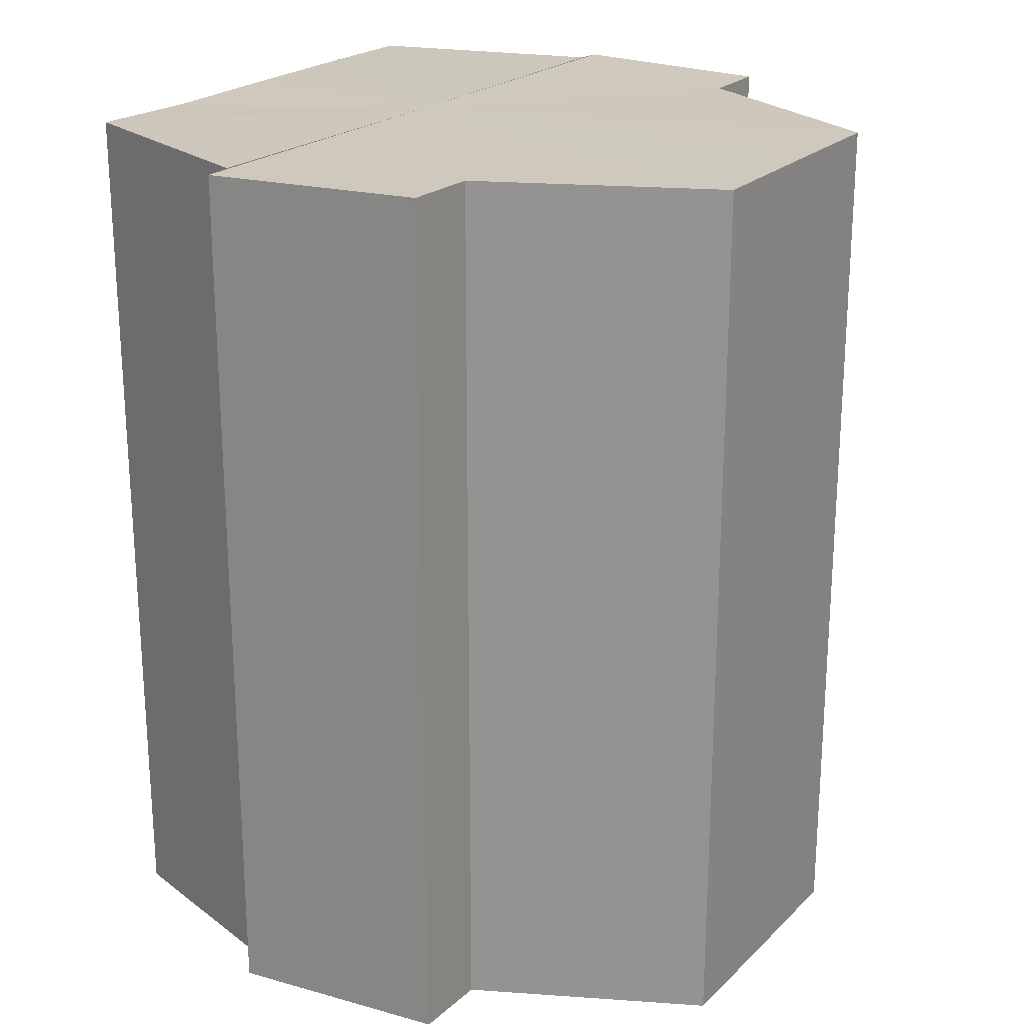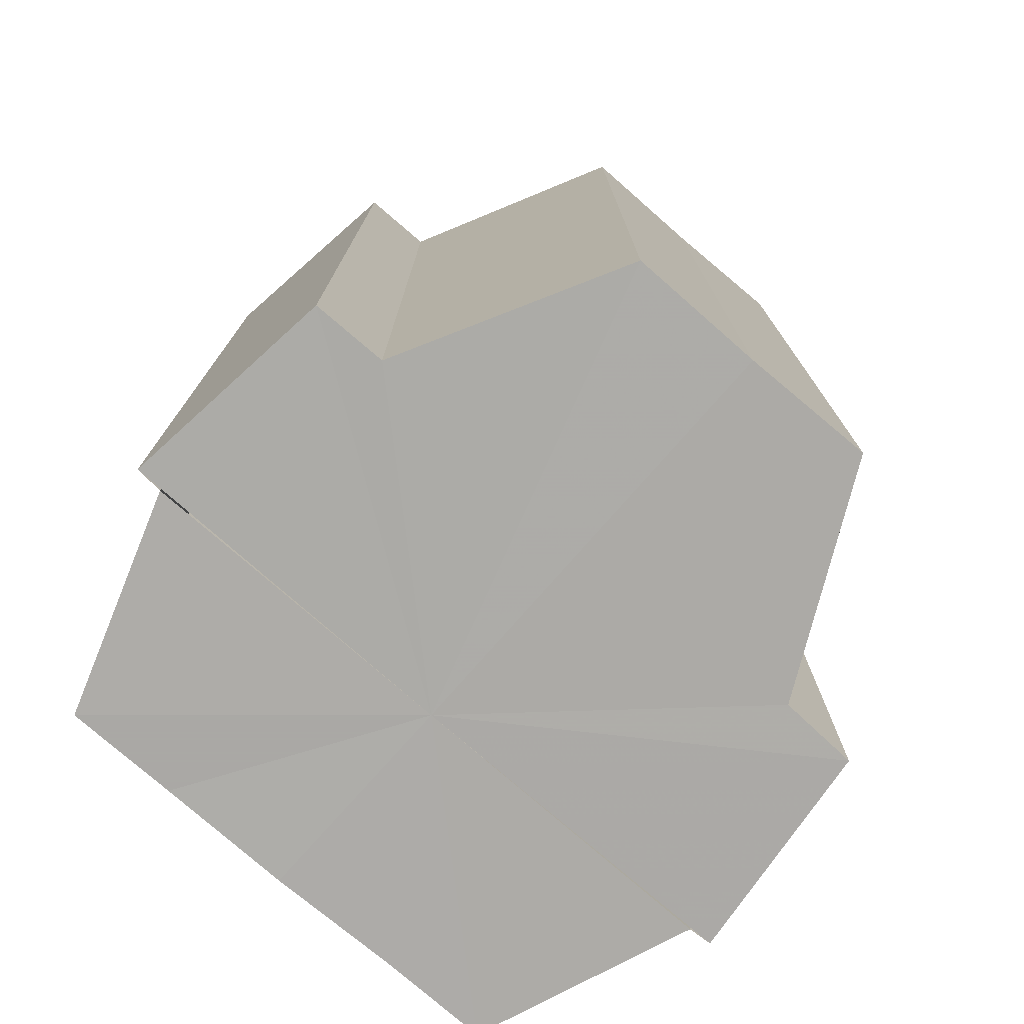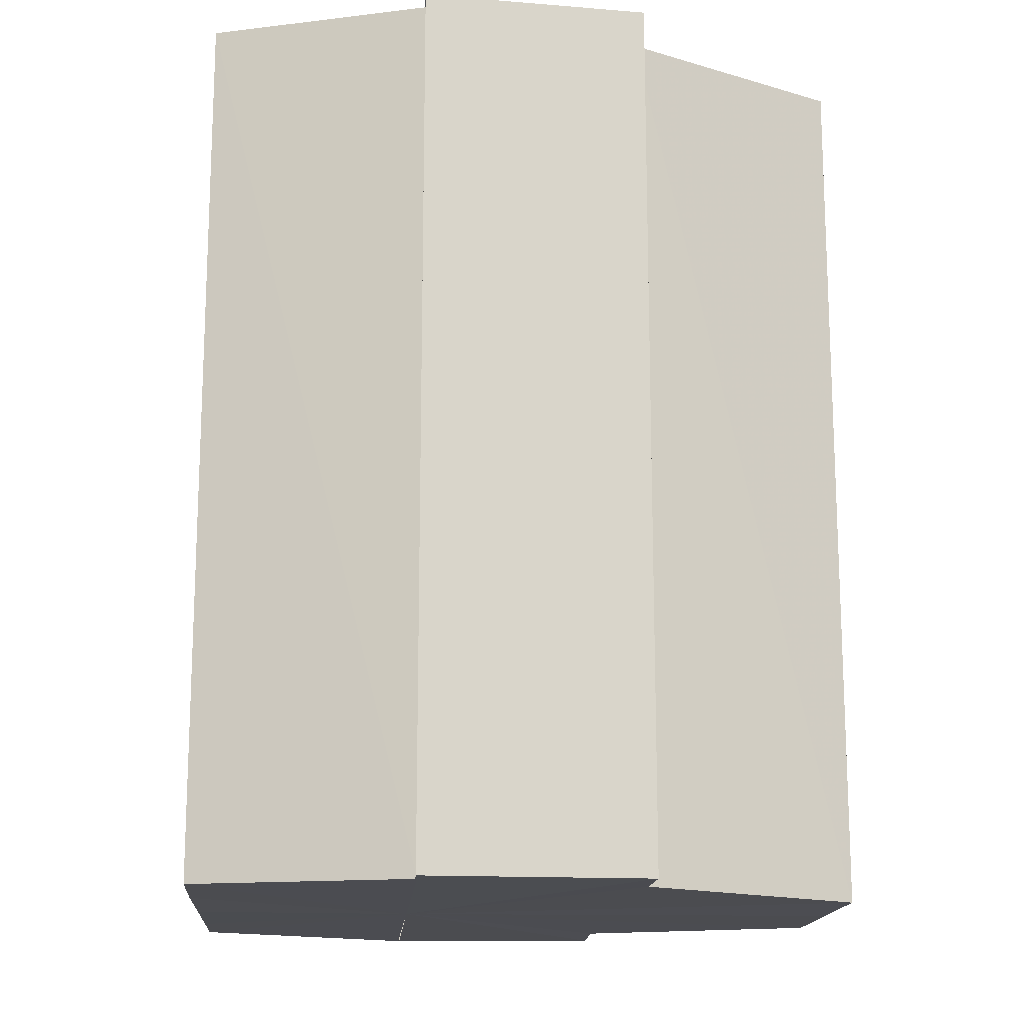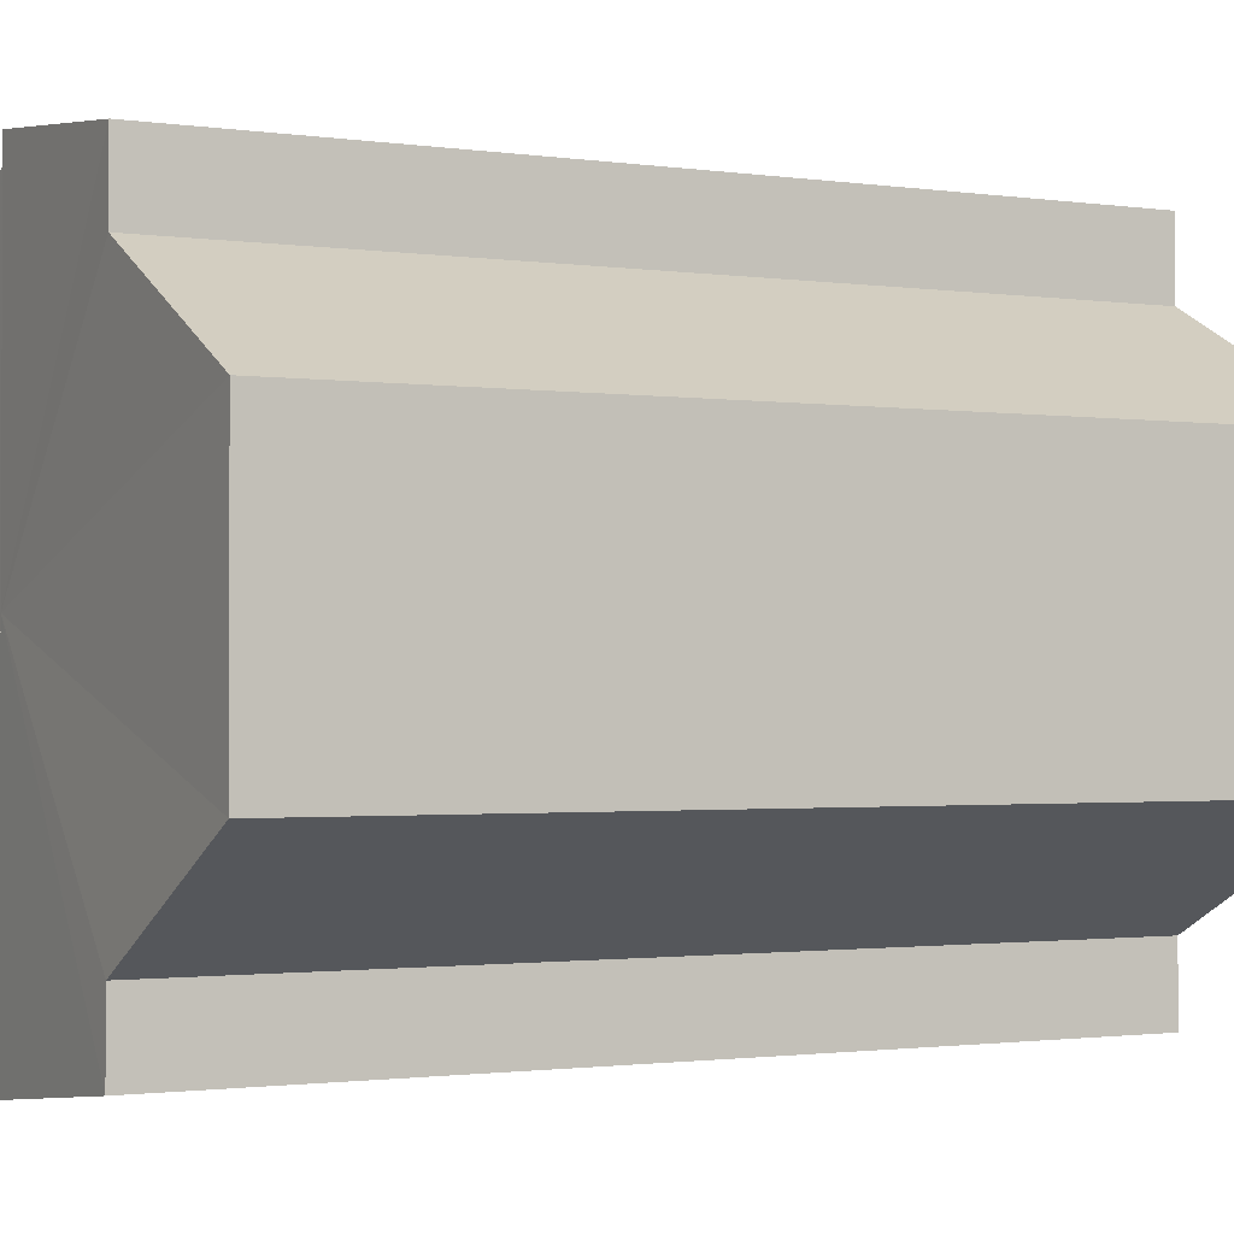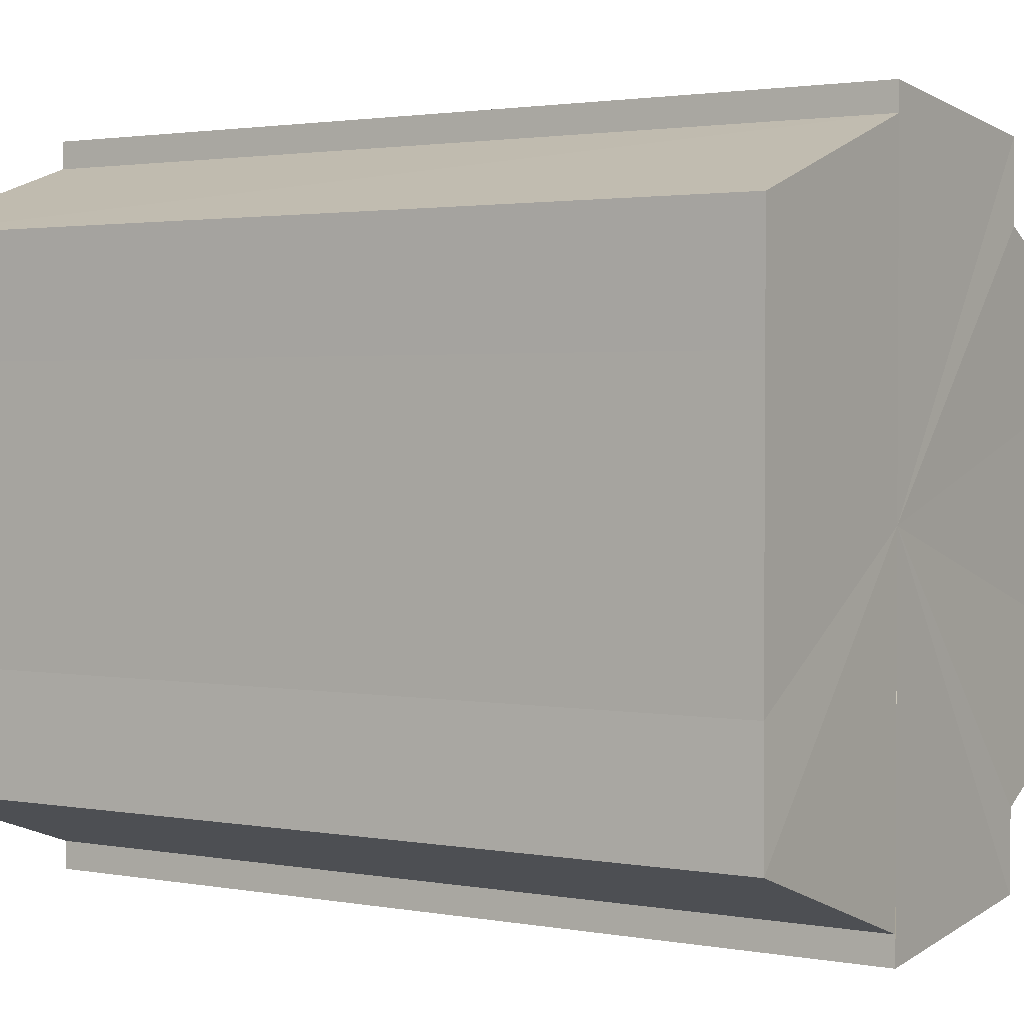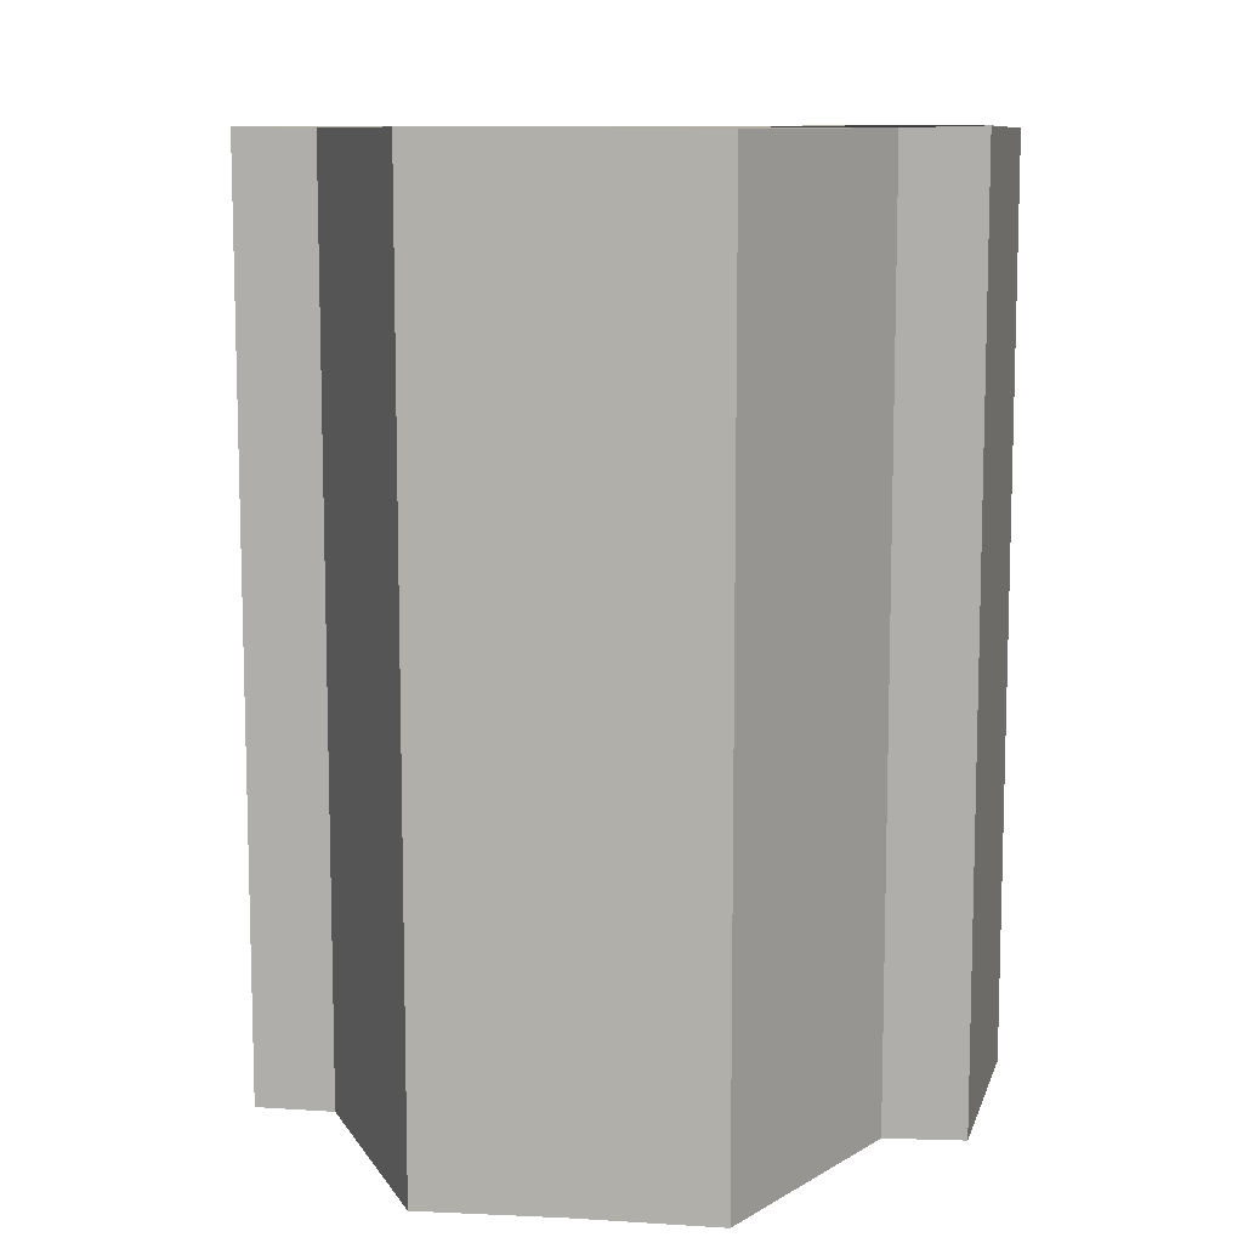
<metadata>
{"format":"obj","ext":"obj","renderer":"f3d","projection":"perspective","resolution":1024,"background":"white","views":[{"elev":22.2,"azim":33.0,"up":"+Y"},{"elev":-76.2,"azim":48.8,"up":"+Y"},{"elev":-15.5,"azim":-4.0,"up":"+Y"},{"elev":-1.4,"azim":61.6,"up":"+Z"},{"elev":1.9,"azim":-56.6,"up":"+Z"},{"elev":10.2,"azim":97.6,"up":"+Y"}]}
</metadata>
<code>
o 21100
v 2220 1874 8.047
v 2220 1874 8.049
v 2220 1874 8.047
v 2220 1874 8.049
v 2220 1874 8.049
v 2220 1874 8.063
v 2220 1874 8.047
v 2220 1874 8.052
v 2220 1874 8.049
v 2220 1874 8.047
v 2220 1874 8.057
v 2220 1874 8.049
v 2220 1874 8.047
v 2220 1874 8.063
v 2220 1874 8.052
v 2220 1874 8.049
v 2220 1874 8.069
v 2220 1874 8.057
v 2220 1874 8.052
v 2220 1874 8.075
v 2220 1874 8.063
v 2220 1874 8.057
v 2220 1874 8.069
v 2220 1874 8.063
v 2220 1874 8.075
v 2220 1874 8.069
v 2220 1874 8.078
v 2220 1874 8.075
v 2220 1874 8.078
v 2220 1874 8.075
v 2220 1874 8.078
v 2220 1874 8.079
v 2220 1874 8.069
v 2220 1874 8.075
v 2220 1874 8.078
v 2220 1874 8.079
v 2220 1874 8.078
v 2220 1874 8.079
v 2220 1874 8.063
v 2220 1874 8.069
v 2220 1874 8.057
v 2220 1874 8.063
v 2220 1874 8.052
v 2220 1874 8.057
v 2220 1874 8.049
v 2220 1874 8.052
v 2220 1874 8.049
v 2220 1874 8.052
v 2220 1874 8.057
v 2220 1874 8.052
v 2220 1874 8.063
v 2220 1874 8.057
v 2220 1874 8.069
v 2220 1874 8.063
v 2220 1874 8.075
v 2220 1874 8.069
v 2220 1874 8.078
v 2220 1874 8.075
v 2220 1874 8.079
v 2220 1874 8.078
v 2220 1874 8.079
v 2220 1874 8.079
v 2220 1874 8.078
v 2220 1874 8.078
v 2220 1874 8.075
v 2220 1874 8.069
v 2220 1874 8.075
v 2220 1874 8.063
v 2220 1874 8.069
v 2220 1874 8.057
v 2220 1874 8.063
v 2220 1874 8.052
v 2220 1874 8.057
v 2220 1874 8.049
v 2220 1874 8.052
v 2220 1874 8.075
v 2220 1874 8.078
v 2220 1874 8.069
v 2220 1874 8.063
v 2220 1874 8.057
v 2220 1874 8.052
v 2220 1874 8.049
v 2220 1874 8.063
v 2220 1874 8.049
v 2220 1874 8.052
v 2220 1874 8.057
v 2220 1874 8.063
v 2220 1874 8.069
v 2220 1874 8.075
v 2220 1874 8.078
v 2220 1874 8.079
v 2220 1874 8.052
v 2220 1874 8.049
v 2220 1874 8.057
v 2220 1874 8.063
v 2220 1874 8.069
v 2220 1874 8.075
v 2220 1874 8.078
f 1 2 3
f 3 4 5
f 6 4 7
f 6 8 4
f 9 7 10
f 6 11 8
f 12 13 9
f 6 14 11
f 15 12 16
f 6 17 14
f 18 19 15
f 6 20 17
f 21 22 18
f 23 24 21
f 25 26 23
f 27 28 25
f 6 29 20
f 30 29 31
f 6 32 29
f 33 34 30
f 35 32 36
f 37 38 35
f 39 40 33
f 41 42 39
f 43 44 41
f 45 46 43
f 47 48 45
f 48 49 50
f 49 51 52
f 51 53 54
f 53 55 56
f 55 57 58
f 59 60 61
f 62 60 63
f 64 65 63
f 65 66 67
f 66 68 69
f 68 70 71
f 70 72 73
f 72 74 75
f 6 76 77
f 6 78 76
f 6 79 78
f 6 80 79
f 6 81 80
f 6 82 81
f 83 10 84
f 83 84 85
f 83 85 86
f 83 86 87
f 83 87 88
f 83 88 89
f 83 89 90
f 83 90 91
f 83 92 93
f 83 94 92
f 83 95 94
f 83 96 95
f 83 97 96
f 83 98 97

</code>
